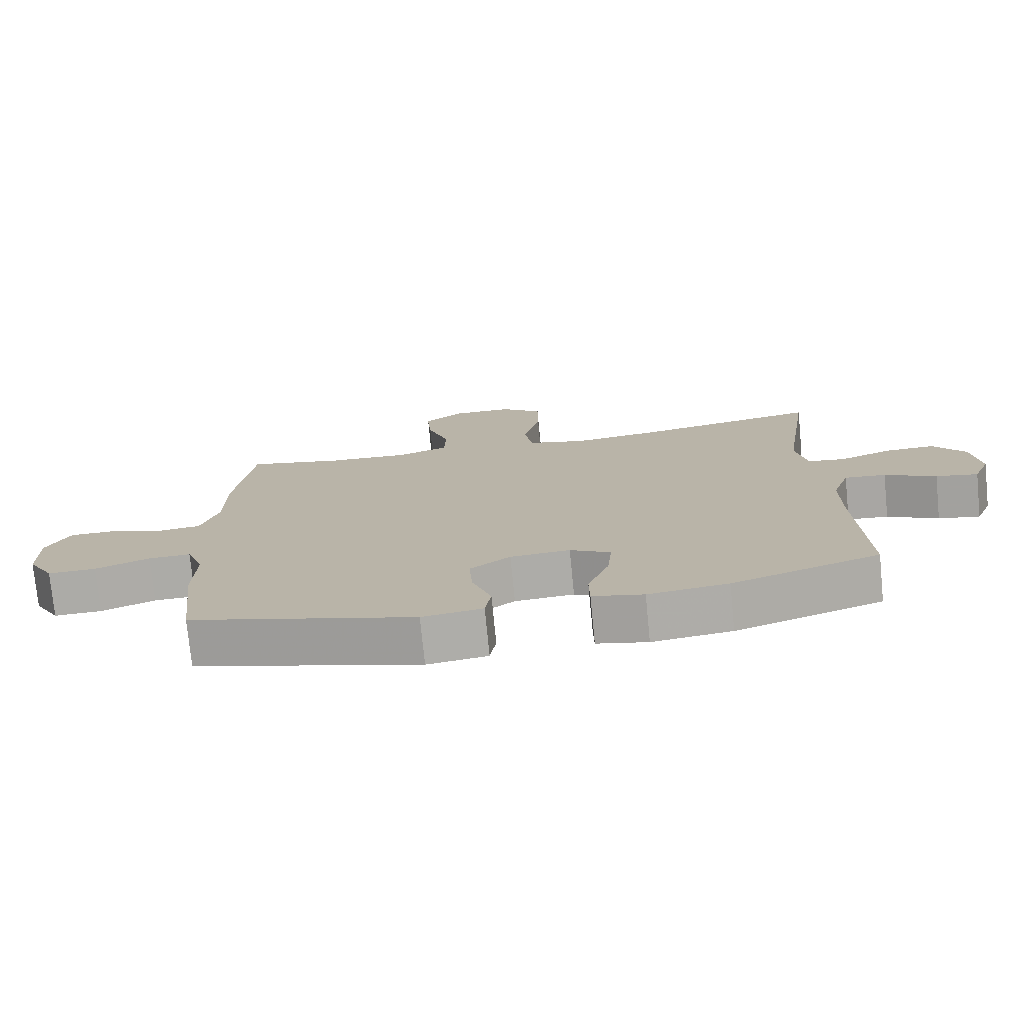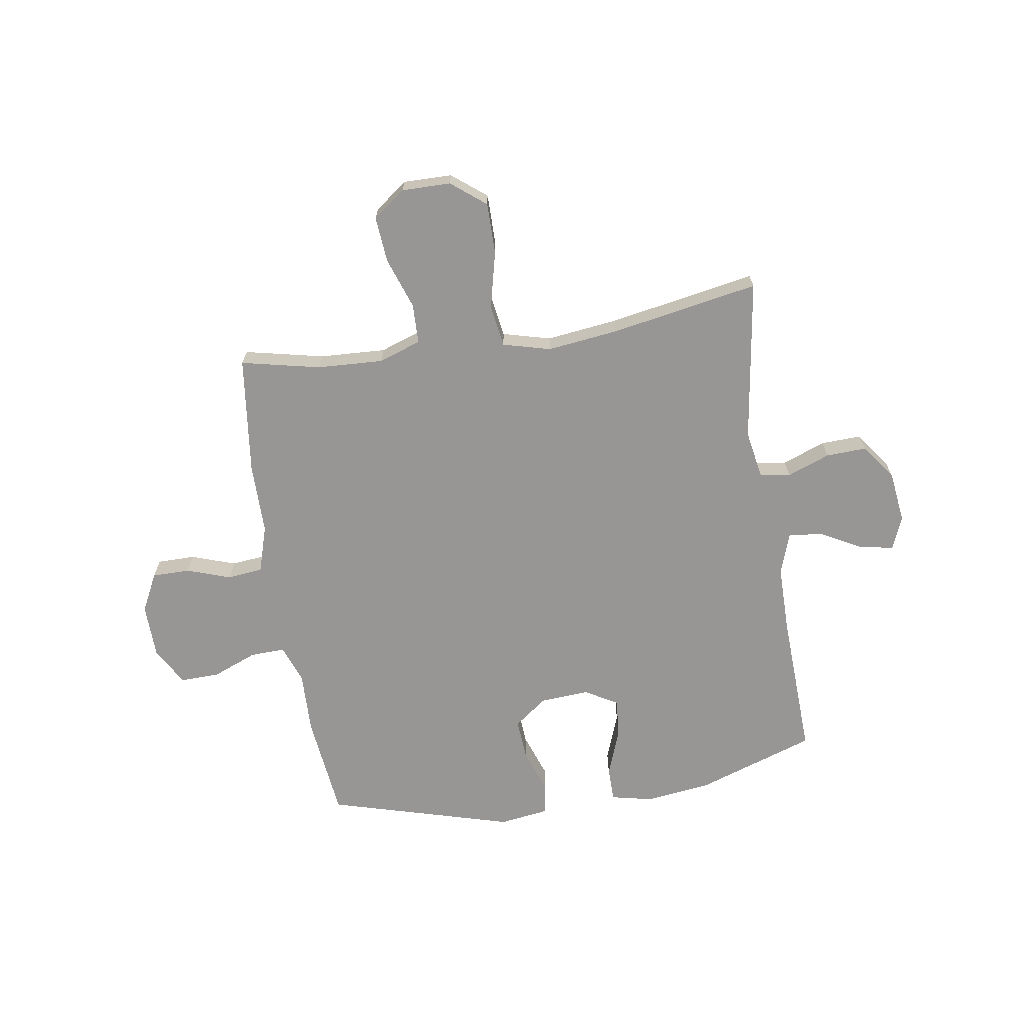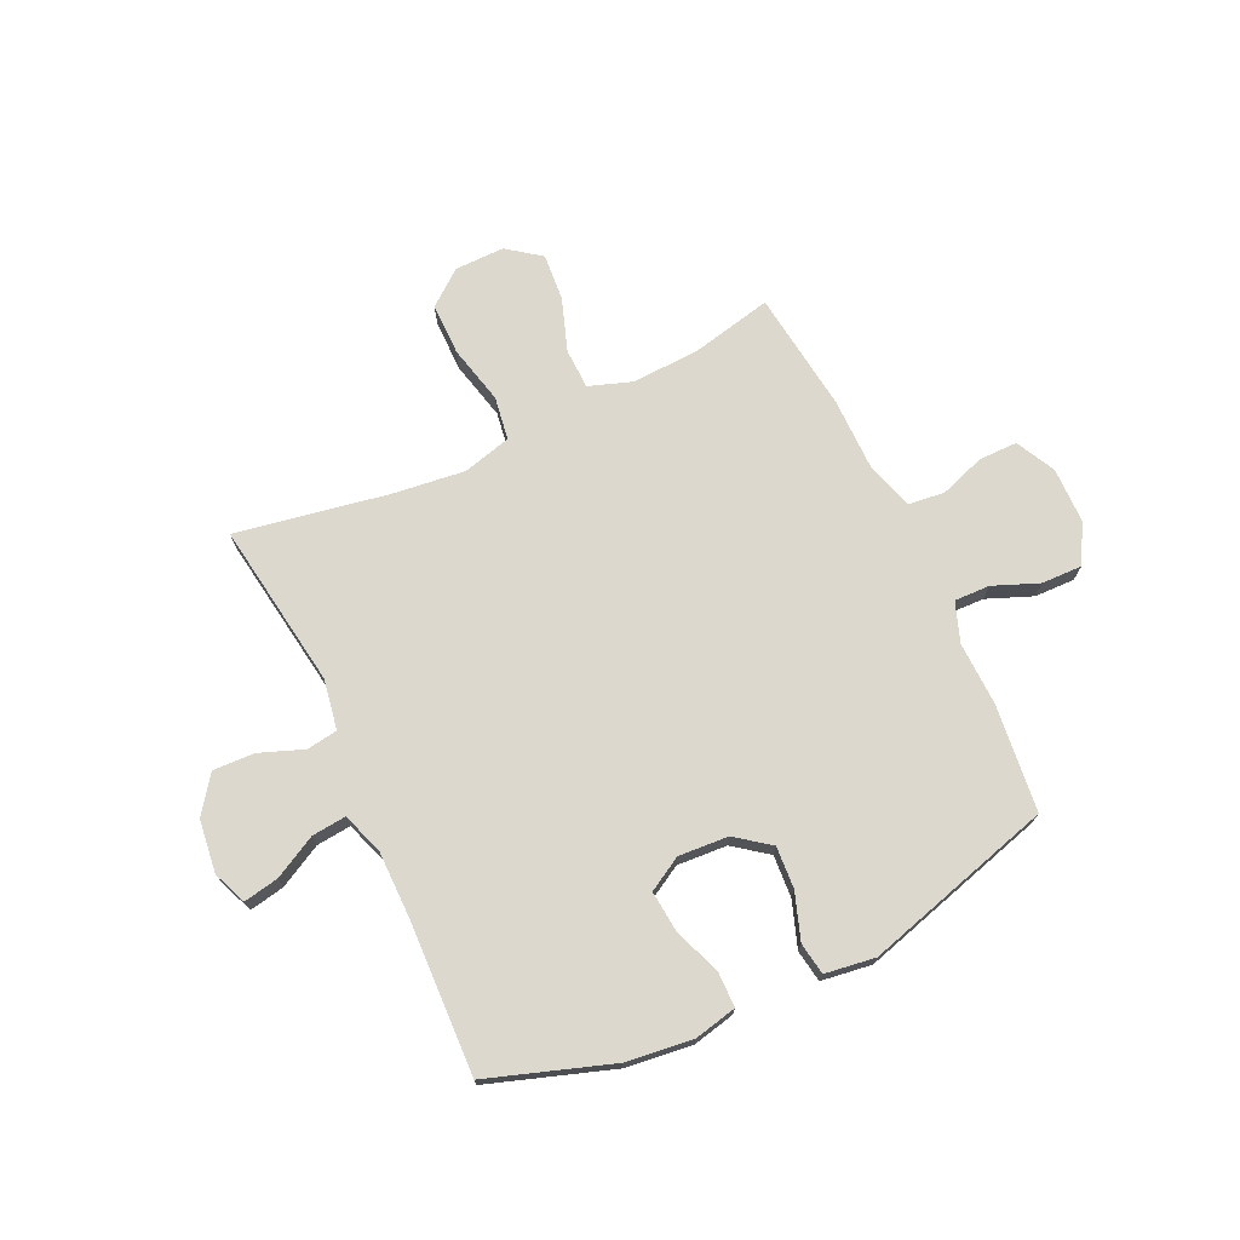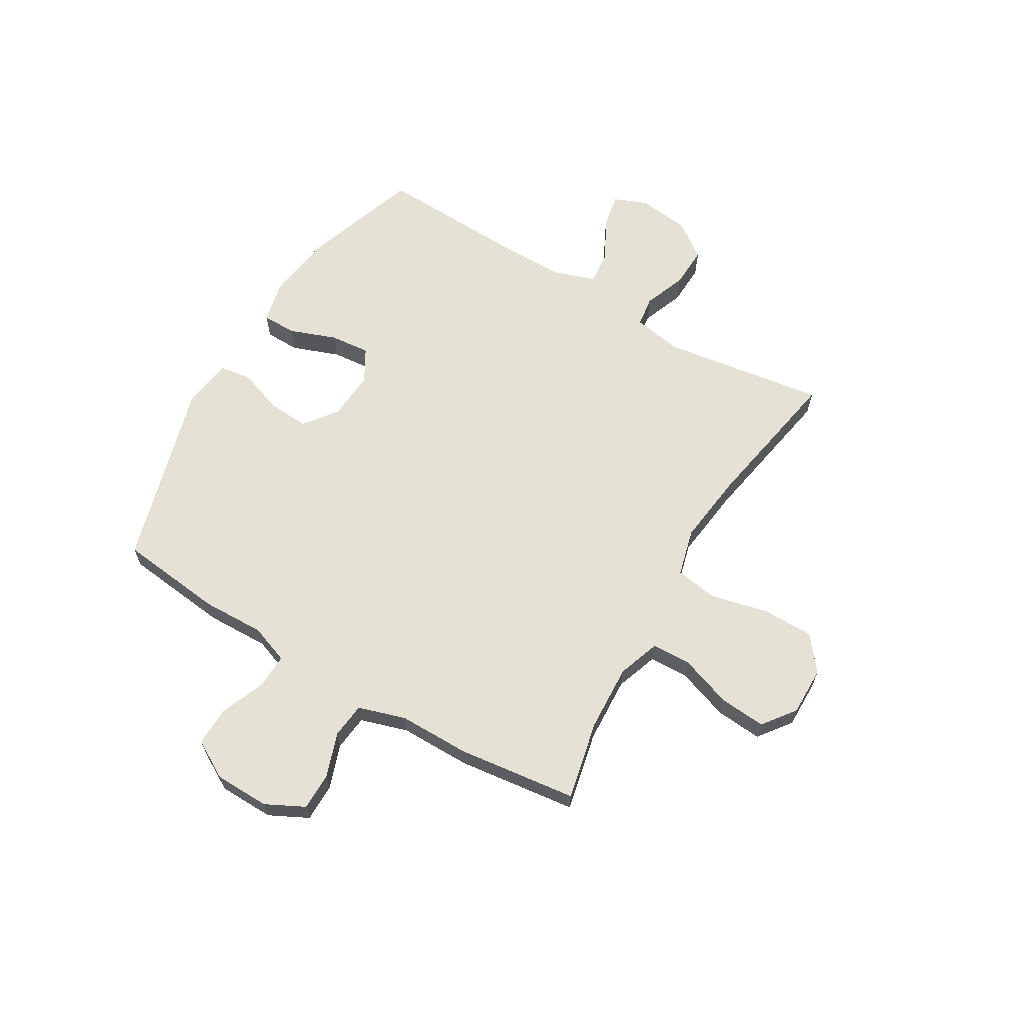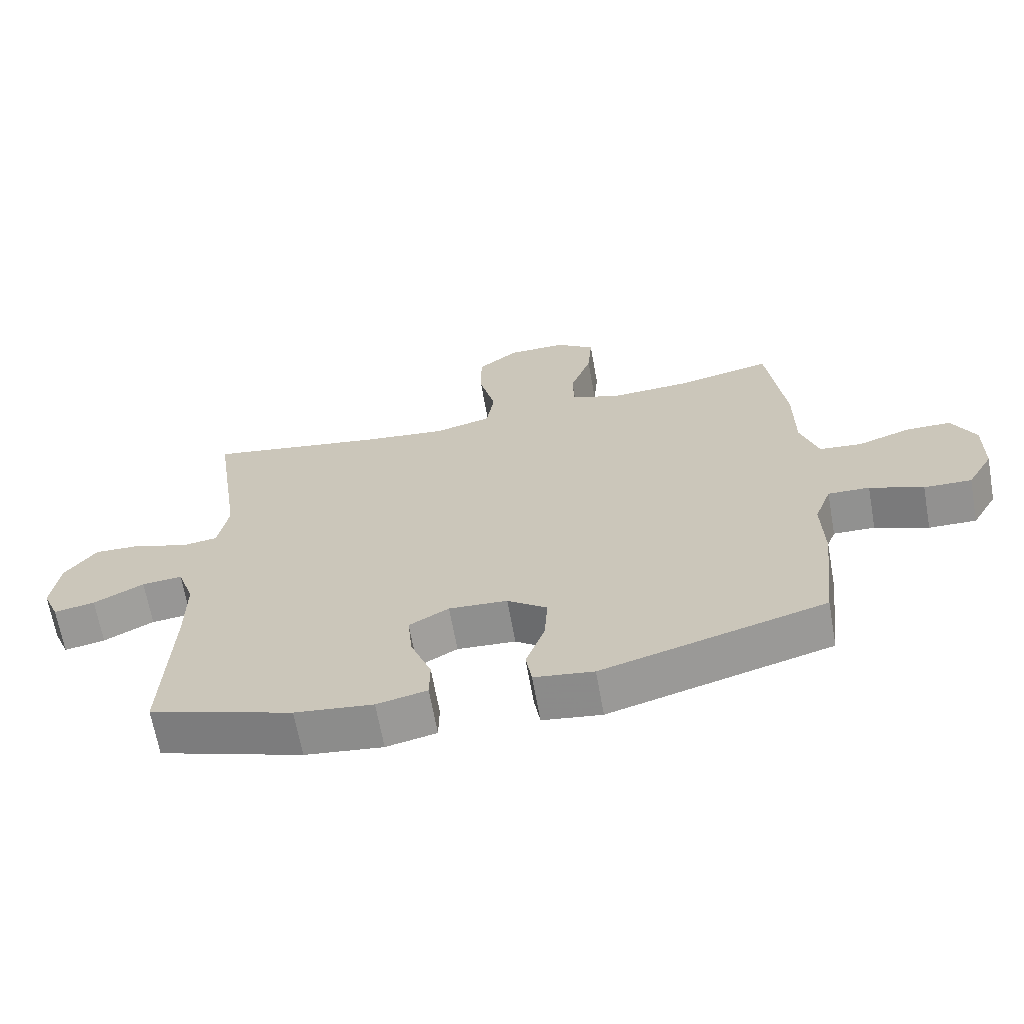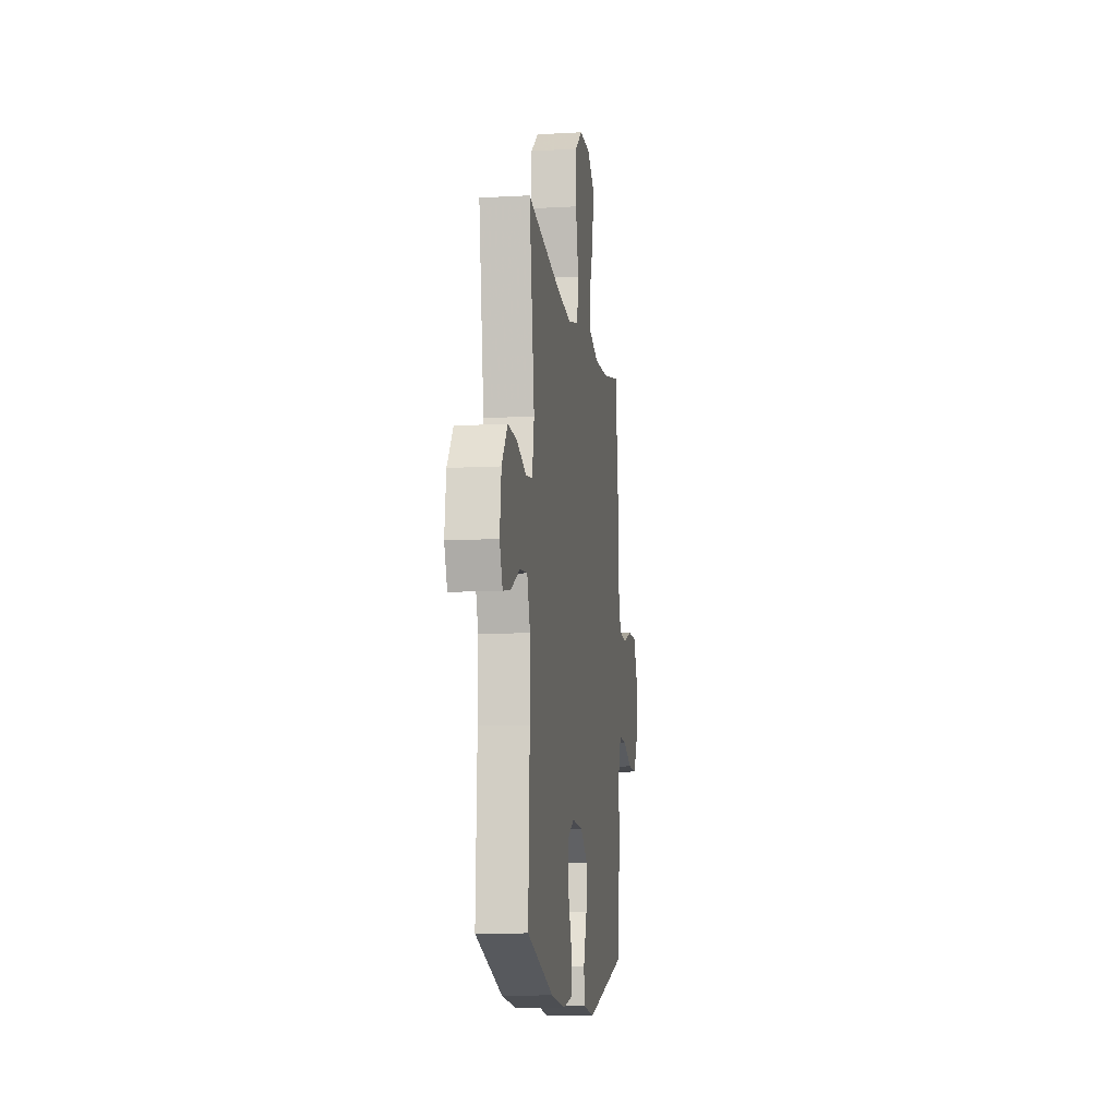
<metadata>
{"format":"obj","ext":"obj","renderer":"f3d","projection":"perspective","resolution":1024,"background":"white","views":[{"elev":-75.9,"azim":5.6,"up":"+Z"},{"elev":-67.8,"azim":8.9,"up":"+Y"},{"elev":72.3,"azim":154.8,"up":"+Y"},{"elev":64.2,"azim":-59.4,"up":"+Y"},{"elev":-66.5,"azim":-169.8,"up":"+Z"},{"elev":-10.7,"azim":98.0,"up":"+Z"}]}
</metadata>
<code>
v 0.5 0.07 -0.5
v 0.279 0.07 -0.575
v 0.159 0.07 -0.59
v 0.082 0.07 -0.573
v 0.081 0.07 -0.51
v 0.113 0.07 -0.424
v 0.12 0.07 -0.35
v 0.059 0.07 -0.315
v -0.031 0.07 -0.321
v -0.092 0.07 -0.367
v -0.087 0.07 -0.443
v -0.058 0.07 -0.526
v -0.067 0.07 -0.584
v -0.158 0.07 -0.597
v -0.5 0.07 -0.5
v -0.522 0.07 -0.307
v -0.519 0.07 -0.192
v -0.545 0.07 -0.121
v -0.609 0.07 -0.123
v -0.691 0.07 -0.156
v -0.764 0.07 -0.158
v -0.804 0.07 -0.088
v -0.806 0.07 0.013
v -0.77 0.07 0.084
v -0.7 0.07 0.084
v -0.619 0.07 0.056
v -0.554 0.07 0.063
v -0.527 0.07 0.15
v -0.527 0.07 0.281
v -0.5 0.07 0.5
v -0.354 0.07 0.468
v -0.232 0.07 0.462
v -0.154 0.07 0.489
v -0.152 0.07 0.562
v -0.185 0.07 0.657
v -0.192 0.07 0.742
v -0.132 0.07 0.787
v -0.042 0.07 0.786
v 0.021 0.07 0.736
v 0.021 0.07 0.642
v -0.004 0.07 0.536
v 0.008 0.07 0.458
v 0.096 0.07 0.435
v 0.227 0.07 0.451
v 0.5 0.07 0.5
v 0.456 0.07 0.2
v 0.472 0.07 0.11
v 0.528 0.07 0.102
v 0.607 0.07 0.132
v 0.682 0.07 0.135
v 0.73 0.07 0.069
v 0.742 0.07 -0.026
v 0.717 0.07 -0.087
v 0.654 0.07 -0.075
v 0.577 0.07 -0.034
v 0.515 0.07 -0.028
v 0.489 0.07 -0.104
v 0.489 0.07 -0.227
v 0.5 0 -0.5
v 0.279 0 -0.575
v 0.159 0 -0.59
v 0.082 0 -0.573
v 0.081 0 -0.51
v 0.113 0 -0.424
v 0.12 0 -0.35
v 0.059 0 -0.315
v -0.031 0 -0.321
v -0.092 0 -0.367
v -0.087 0 -0.443
v -0.058 0 -0.526
v -0.067 0 -0.584
v -0.158 0 -0.597
v -0.5 0 -0.5
v -0.522 0 -0.307
v -0.519 0 -0.192
v -0.545 0 -0.121
v -0.609 0 -0.123
v -0.691 0 -0.156
v -0.764 0 -0.158
v -0.804 0 -0.088
v -0.806 0 0.013
v -0.77 0 0.084
v -0.7 0 0.084
v -0.619 0 0.056
v -0.554 0 0.063
v -0.527 0 0.15
v -0.527 0 0.281
v -0.5 0 0.5
v -0.354 0 0.468
v -0.232 0 0.462
v -0.154 0 0.489
v -0.152 0 0.562
v -0.185 0 0.657
v -0.192 0 0.742
v -0.132 0 0.787
v -0.042 0 0.786
v 0.021 0 0.736
v 0.021 0 0.642
v -0.004 0 0.536
v 0.008 0 0.458
v 0.096 0 0.435
v 0.227 0 0.451
v 0.5 0 0.5
v 0.456 0 0.2
v 0.472 0 0.11
v 0.528 0 0.102
v 0.607 0 0.132
v 0.682 0 0.135
v 0.73 0 0.069
v 0.742 0 -0.026
v 0.717 0 -0.087
v 0.654 0 -0.075
v 0.577 0 -0.034
v 0.515 0 -0.028
v 0.489 0 -0.104
v 0.489 0 -0.227
f 53 54 55
f 52 53 55
f 51 52 55
f 50 51 55
f 49 50 55
f 48 49 55
f 47 48 55 56
f 44 45 46
f 43 44 46 47
f 47 56 57
f 43 47 57
f 42 43 57
f 39 40 41
f 38 39 41
f 37 38 41
f 36 37 41
f 35 36 41
f 34 35 41
f 33 34 41 42
f 28 29 30 31
f 27 28 31 32
f 24 25 26
f 23 24 26
f 22 23 26
f 21 22 26
f 20 21 26
f 19 20 26
f 18 19 26 27
f 42 57 58
f 33 42 58
f 32 33 58
f 27 32 58
f 18 27 58
f 17 18 58
f 15 16 17
f 14 15 17
f 13 14 17
f 12 13 17
f 11 12 17
f 4 5 6
f 3 4 6
f 2 3 6
f 1 2 6
f 58 1 6
f 58 6 7
f 10 11 17
f 9 10 17
f 8 9 17 58
f 7 8 58
f 113 112 111
f 113 111 110
f 113 110 109
f 113 109 108
f 113 108 107
f 113 107 106
f 114 113 106 105
f 104 103 102
f 105 104 102 101
f 115 114 105
f 115 105 101
f 115 101 100
f 99 98 97
f 99 97 96
f 99 96 95
f 99 95 94
f 99 94 93
f 99 93 92
f 100 99 92 91
f 89 88 87 86
f 90 89 86 85
f 84 83 82
f 84 82 81
f 84 81 80
f 84 80 79
f 84 79 78
f 84 78 77
f 85 84 77 76
f 116 115 100
f 116 100 91
f 116 91 90
f 116 90 85
f 116 85 76
f 116 76 75
f 75 74 73
f 75 73 72
f 75 72 71
f 75 71 70
f 75 70 69
f 64 63 62
f 64 62 61
f 64 61 60
f 64 60 59
f 64 59 116
f 65 64 116
f 75 69 68
f 75 68 67
f 116 75 67 66
f 116 66 65
f 1 59 60 2
f 2 60 61 3
f 3 61 62 4
f 4 62 63 5
f 5 63 64 6
f 6 64 65 7
f 7 65 66 8
f 8 66 67 9
f 9 67 68 10
f 10 68 69 11
f 11 69 70 12
f 12 70 71 13
f 13 71 72 14
f 14 72 73 15
f 15 73 74 16
f 16 74 75 17
f 17 75 76 18
f 18 76 77 19
f 19 77 78 20
f 20 78 79 21
f 21 79 80 22
f 22 80 81 23
f 23 81 82 24
f 24 82 83 25
f 25 83 84 26
f 26 84 85 27
f 27 85 86 28
f 28 86 87 29
f 29 87 88 30
f 30 88 89 31
f 31 89 90 32
f 32 90 91 33
f 33 91 92 34
f 34 92 93 35
f 35 93 94 36
f 36 94 95 37
f 37 95 96 38
f 38 96 97 39
f 39 97 98 40
f 40 98 99 41
f 41 99 100 42
f 42 100 101 43
f 43 101 102 44
f 44 102 103 45
f 45 103 104 46
f 46 104 105 47
f 47 105 106 48
f 48 106 107 49
f 49 107 108 50
f 50 108 109 51
f 51 109 110 52
f 52 110 111 53
f 53 111 112 54
f 54 112 113 55
f 55 113 114 56
f 56 114 115 57
f 57 115 116 58
f 58 116 59 1

</code>
